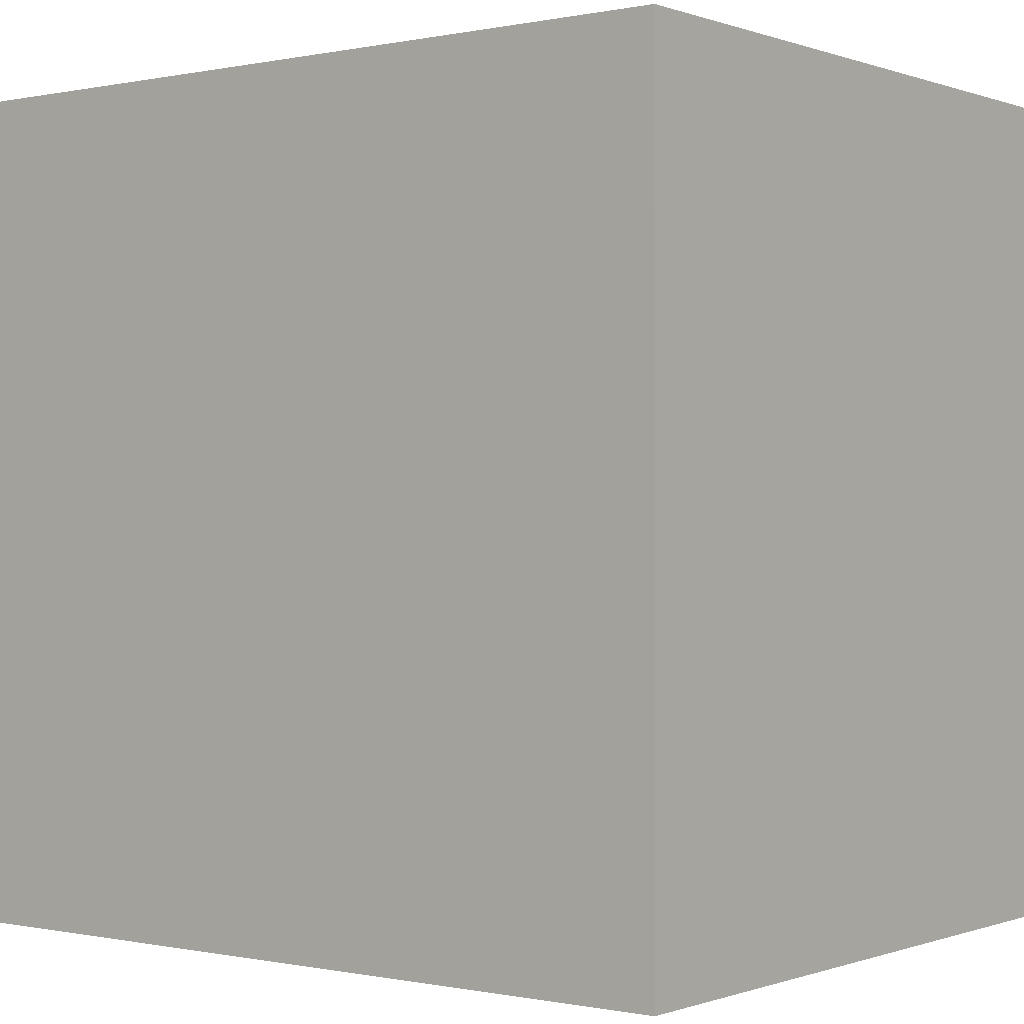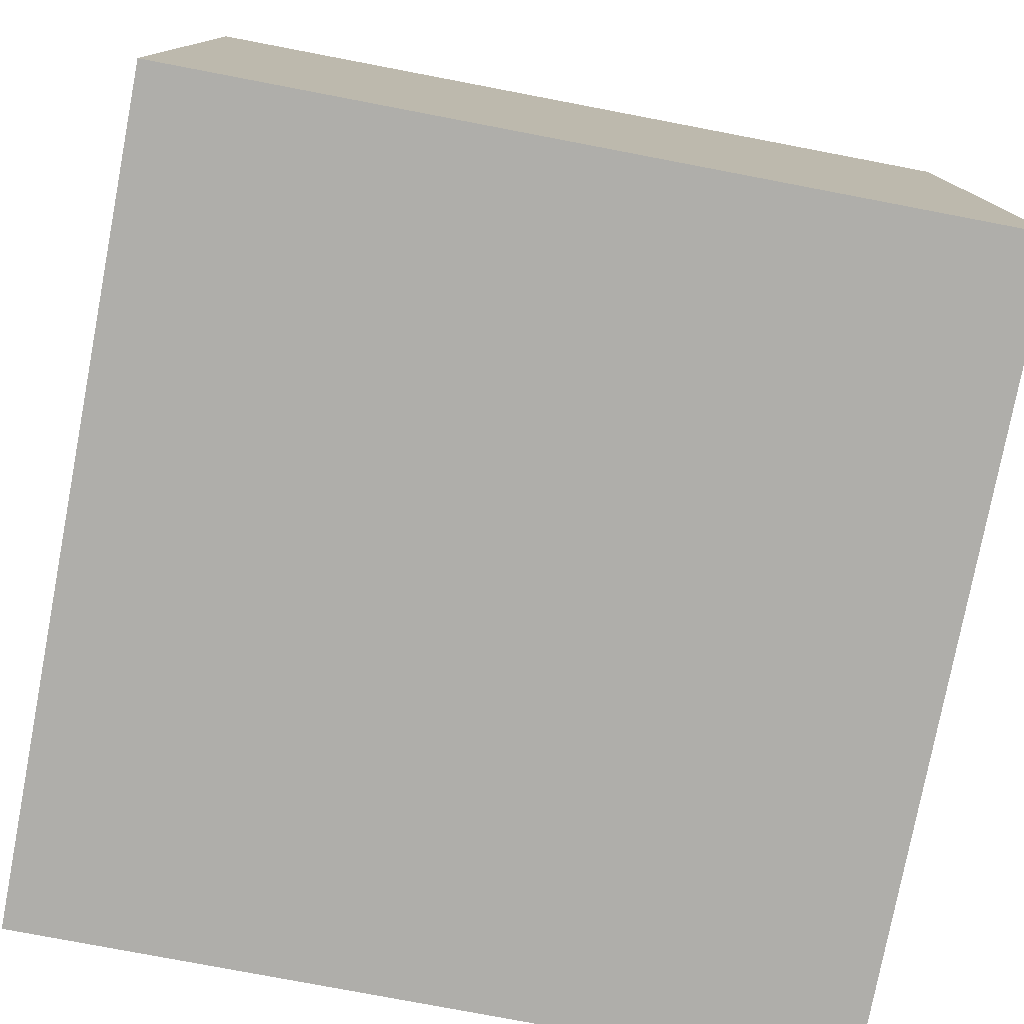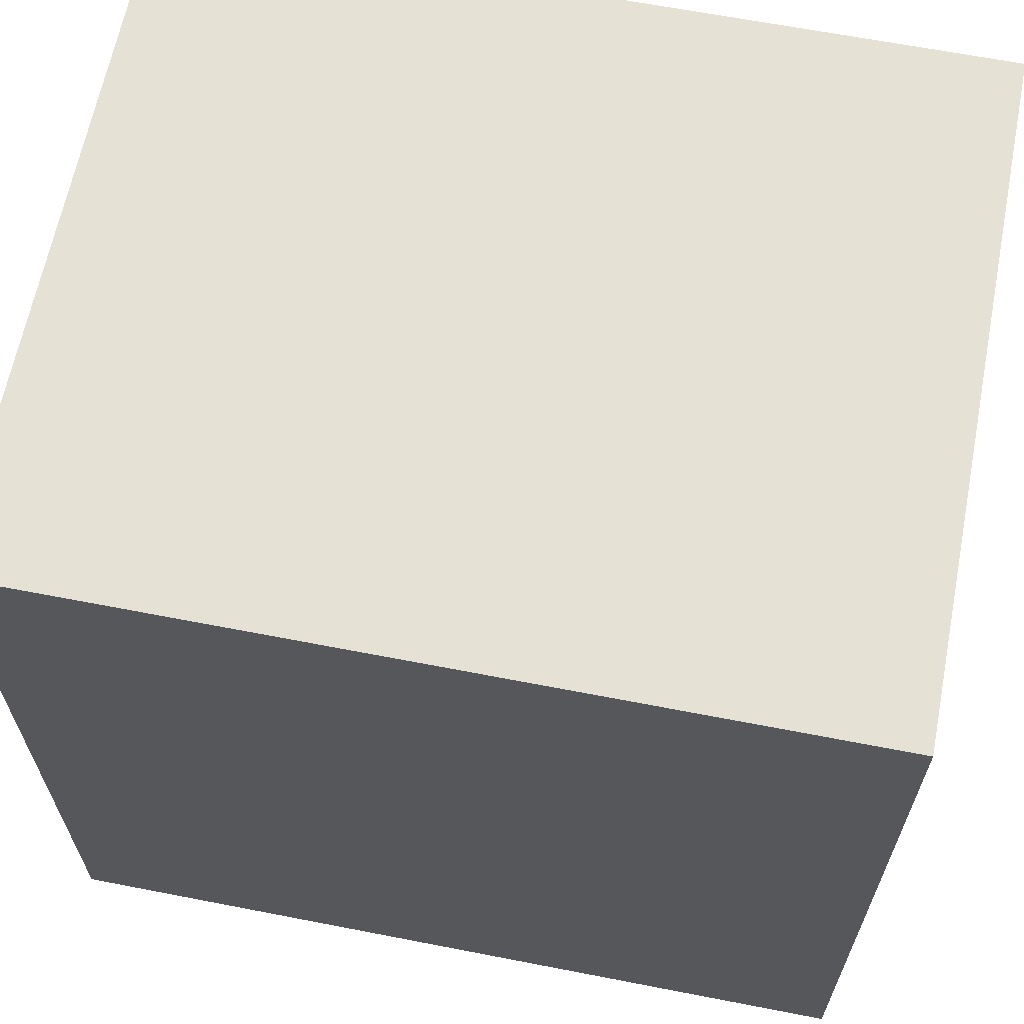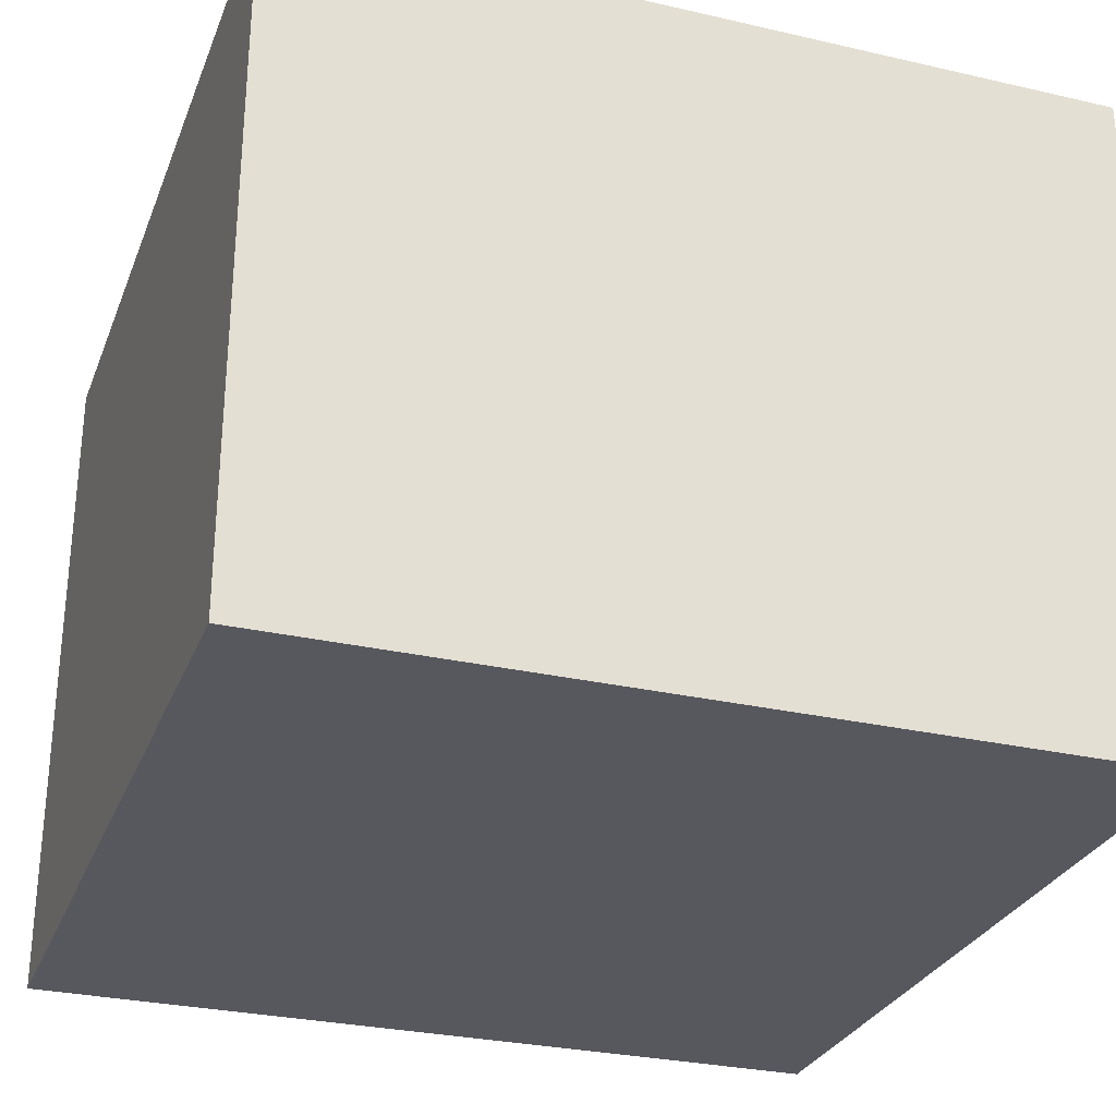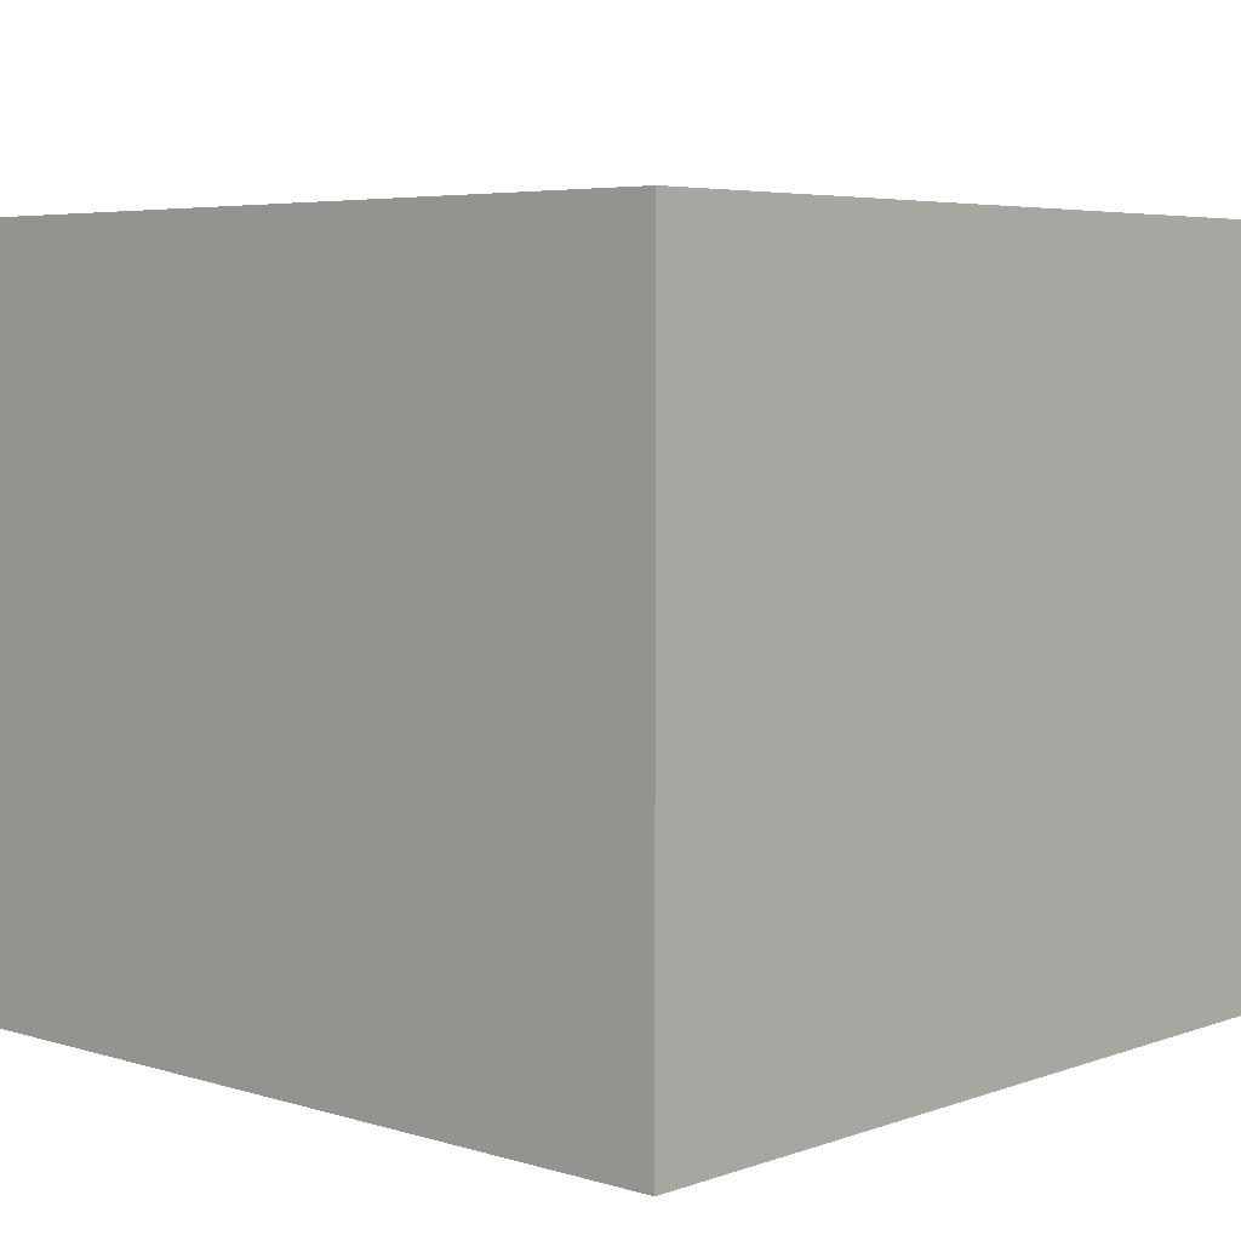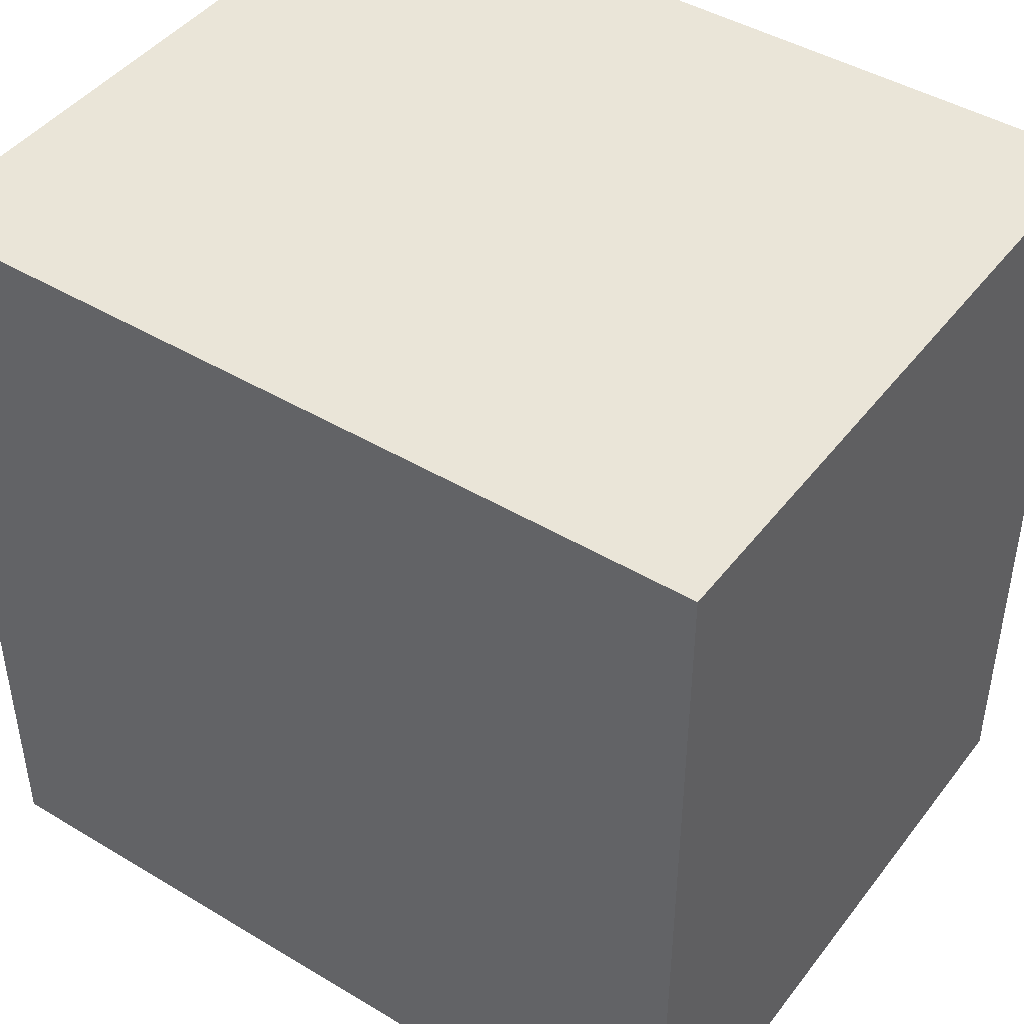
<metadata>
{"format":"obj","ext":"obj","renderer":"f3d","projection":"perspective","resolution":1024,"background":"white","views":[{"elev":-0.2,"azim":-142.3,"up":"+Y"},{"elev":-77.6,"azim":-100.8,"up":"+Z"},{"elev":64.3,"azim":-168.9,"up":"+Y"},{"elev":-28.9,"azim":-18.9,"up":"+Z"},{"elev":5.2,"azim":42.7,"up":"+Z"},{"elev":44.5,"azim":34.9,"up":"+Y"}]}
</metadata>
<code>
g Downtown_STR_Garden_01_anchor
v 0.6 0.6 0
v -0 0.6 0
v -0 0 0
v 0.6 0 0
v -0 0.6 0.5
v -0 0.6 0
v 0.6 0.6 0
v 0.6 0.6 0.5
v 0.6 0.6 0
v 0.6 0 0
v 0.6 0 0.5
v 0.6 0.6 0.5
v 0.6 0 0.5
v -0 0 0.5
v -0 0.6 0.5
v 0.6 0.6 0.5
v 0.6 0 0.5
v 0.6 0 0
v -0 0 0
v -0 0 0.5
v -0 0.6 0.5
v -0 0 0.5
v -0 0 0
v -0 0.6 0
g Downtown_STR_Garden_01_anchor_0
f 3 2 1
f 1 4 3
f 7 6 5
f 5 8 7
f 11 10 9
f 9 12 11
f 15 14 13
f 13 16 15
f 19 18 17
f 17 20 19
f 23 22 21
f 21 24 23

</code>
